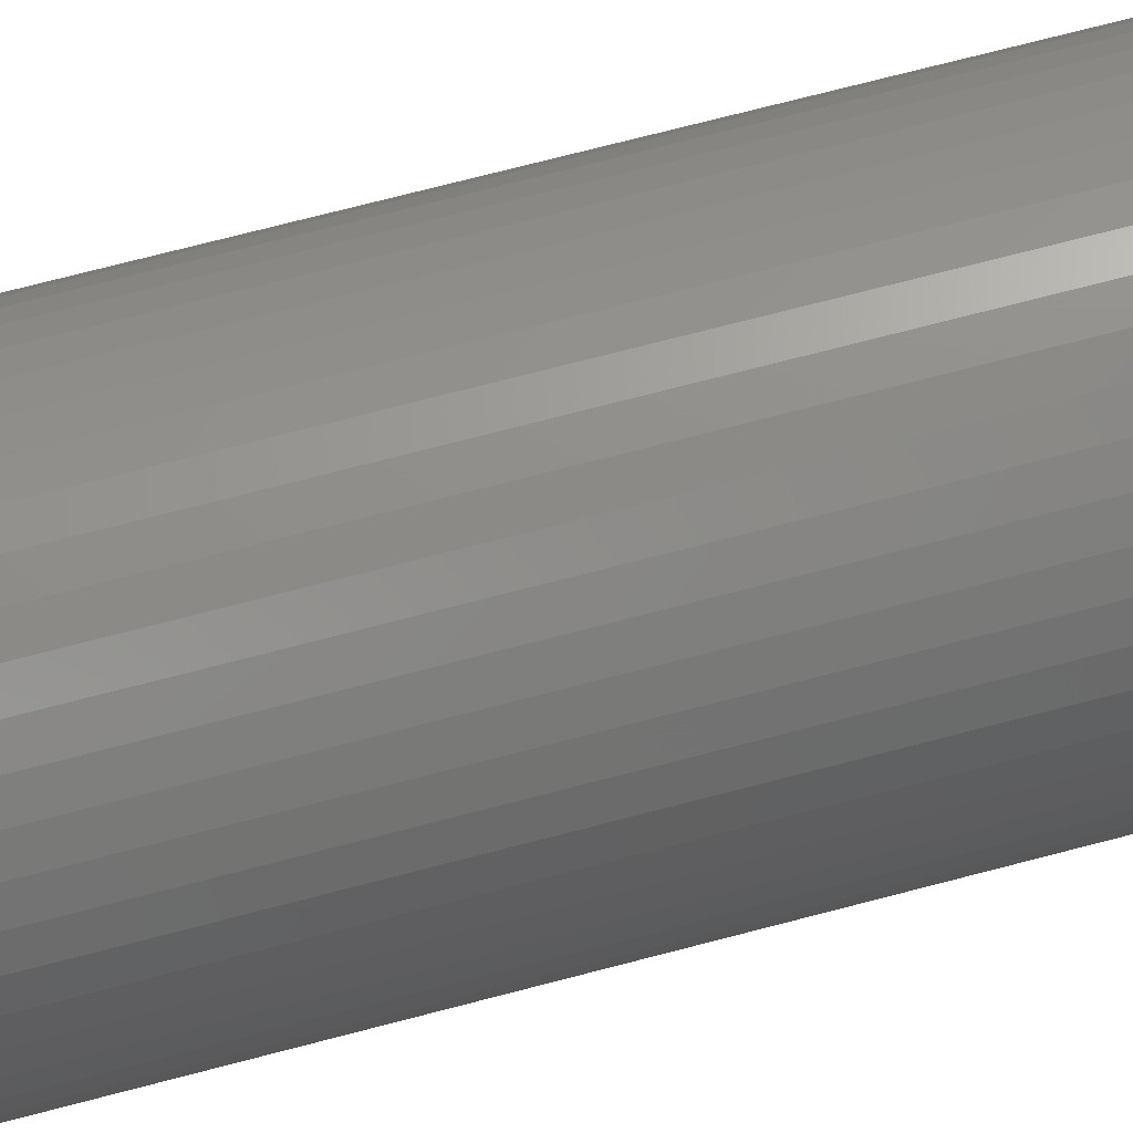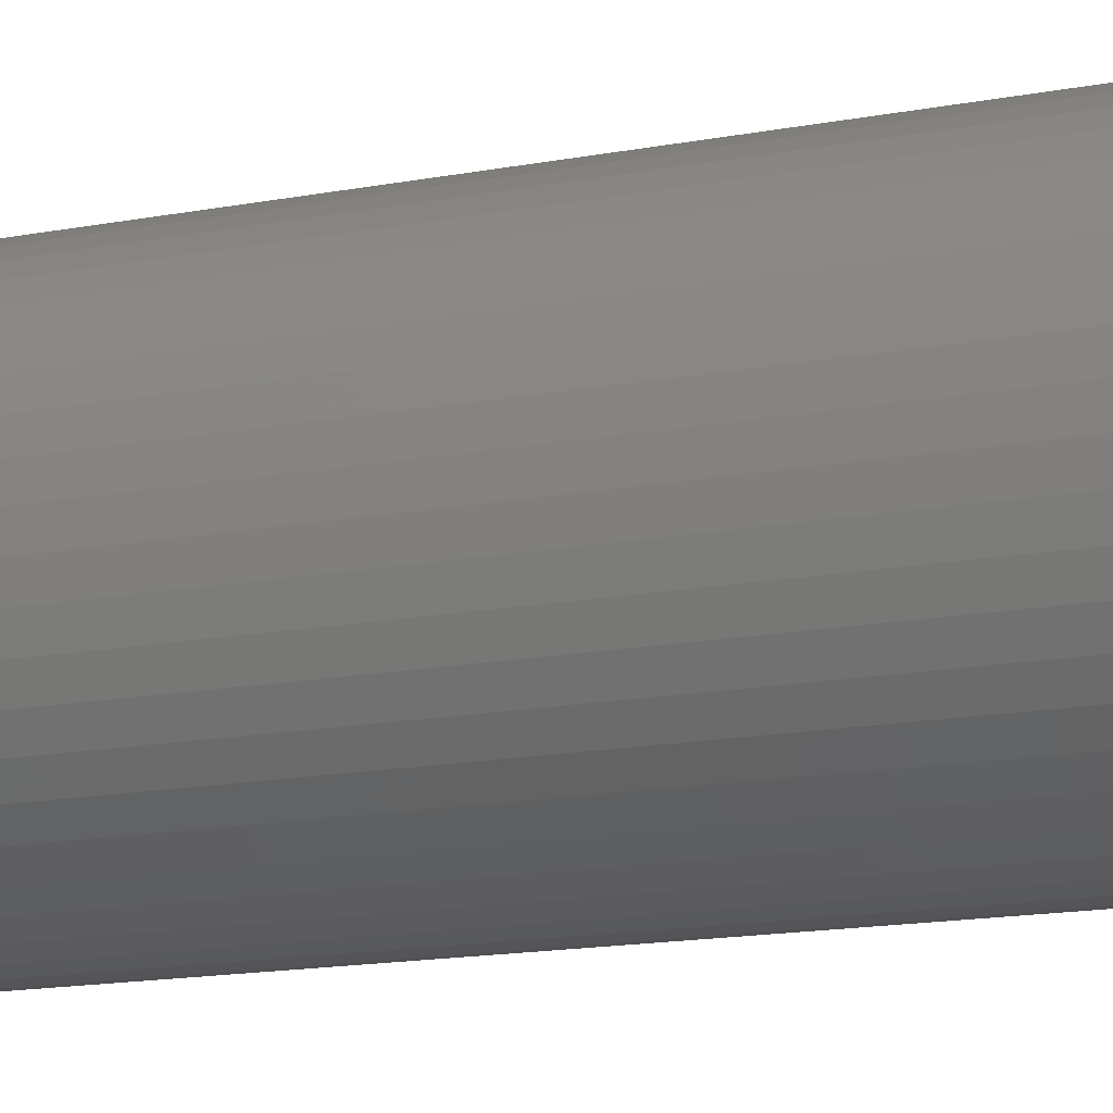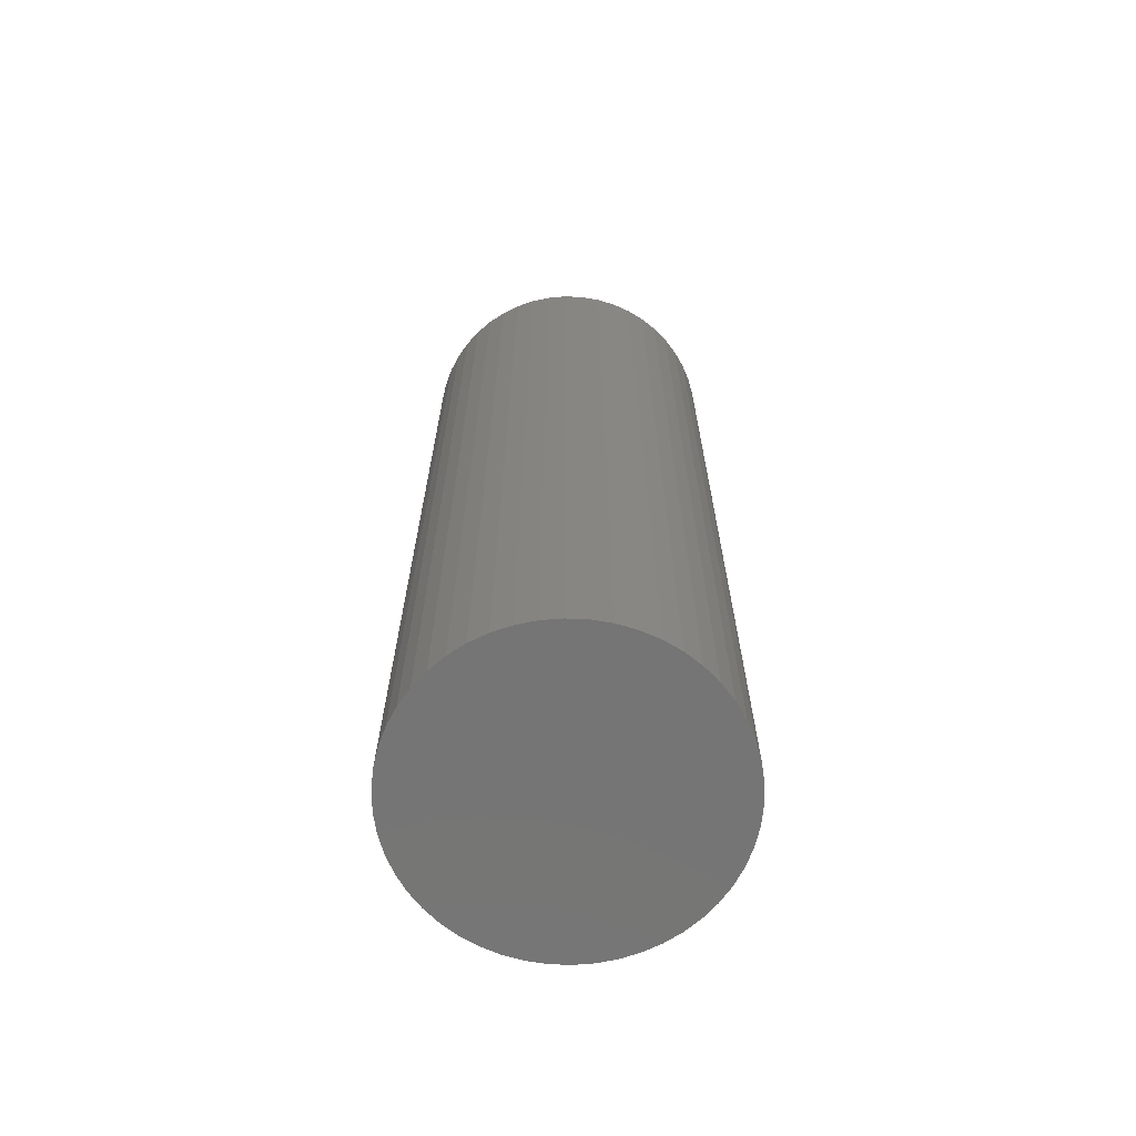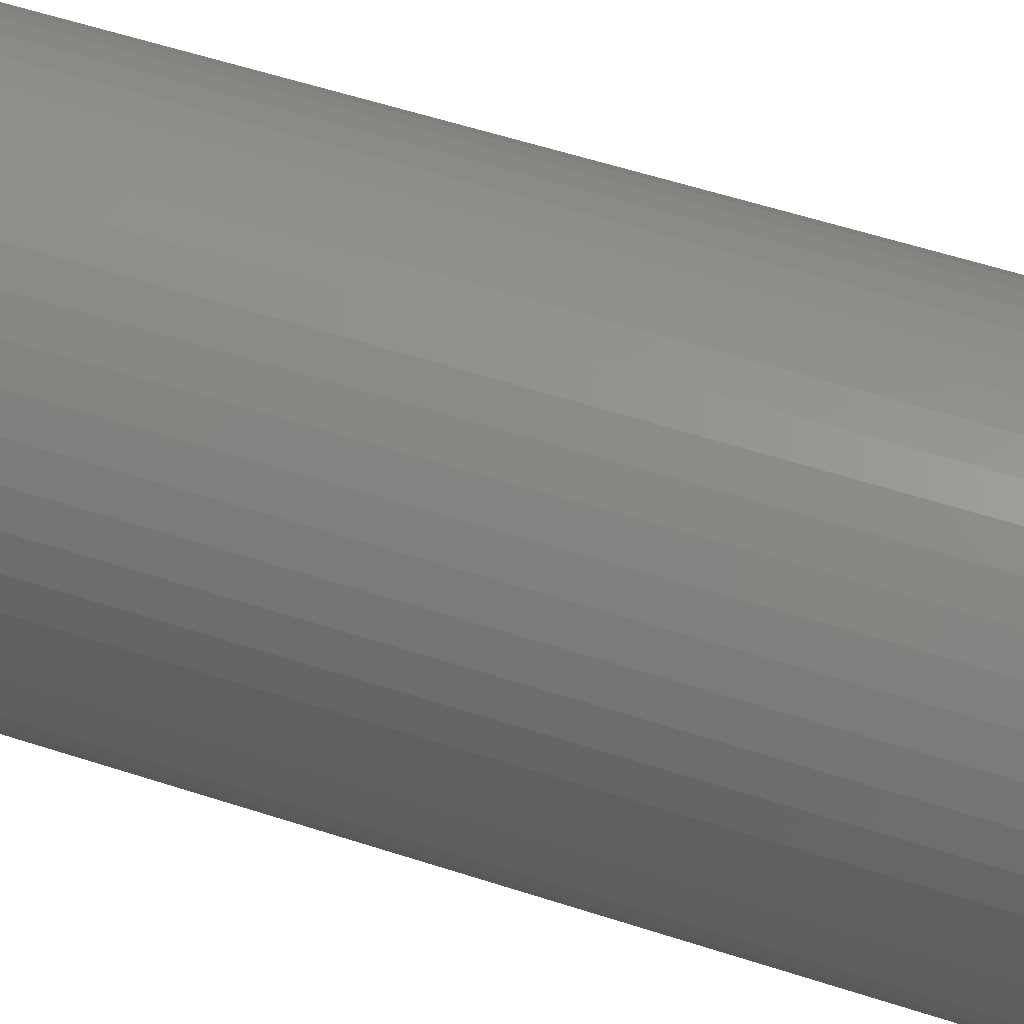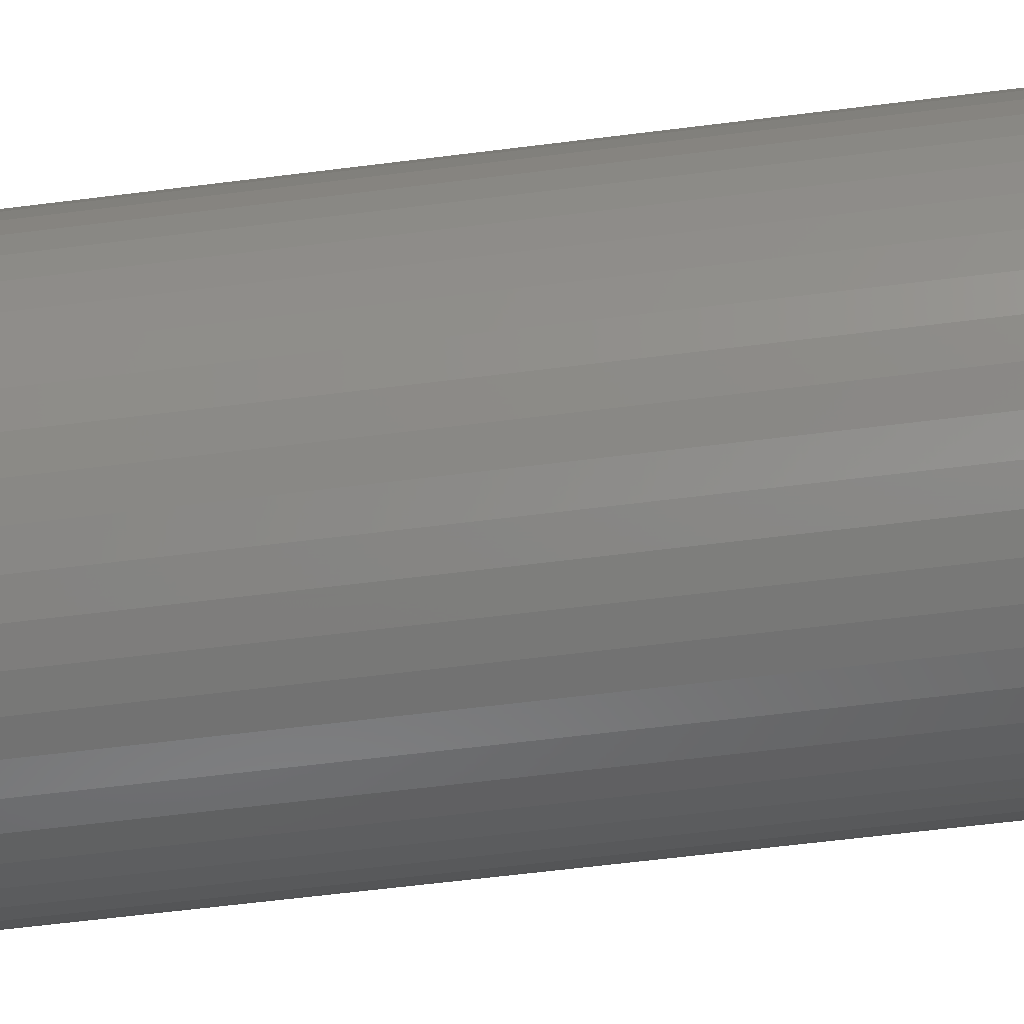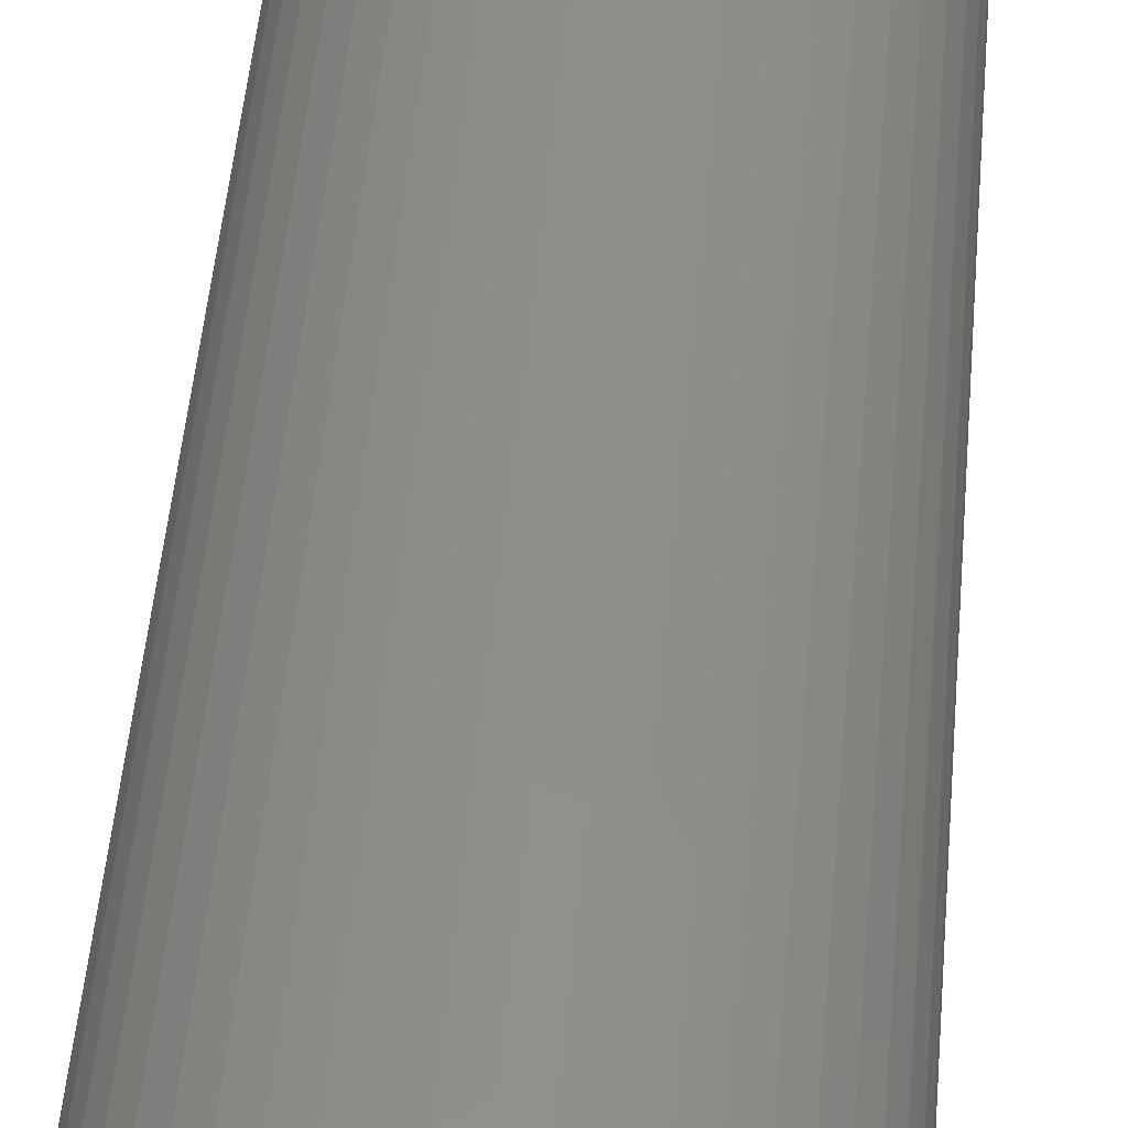
<metadata>
{"format":"stl","ext":"stl","renderer":"f3d","projection":"perspective","resolution":1024,"background":"white","views":[{"elev":73.0,"azim":75.4,"up":"+Y"},{"elev":-14.2,"azim":-66.4,"up":"+Y"},{"elev":-67.5,"azim":-139.3,"up":"+Z"},{"elev":51.8,"azim":109.9,"up":"+Y"},{"elev":-56.6,"azim":97.7,"up":"+Y"},{"elev":49.1,"azim":-175.1,"up":"+Y"}]}
</metadata>
<code>
# stl→obj: 100 verts, 196 faces
v 16.35 0 50
v 16.22 2.049 -50
v 16.22 2.049 50
v 16.35 0 -50
v 1.027 16.32 -50
v -1.027 16.32 50
v 1.027 16.32 50
v -1.027 16.32 -50
v 11.92 -11.19 50
v 13.23 -9.61 -50
v 13.23 -9.61 50
v 11.92 -11.19 -50
v 11.92 11.19 -50
v 10.42 12.6 50
v 11.92 11.19 50
v 10.42 12.6 -50
v 16.22 -2.049 -50
v 15.84 -4.066 -50
v 15.84 4.066 -50
v 15.2 -6.019 -50
v 15.2 6.019 -50
v 14.33 -7.877 -50
v 14.33 7.877 -50
v 13.23 9.61 -50
v 10.42 -12.6 -50
v 8.761 -13.8 -50
v 8.761 13.8 -50
v 6.961 -14.79 -50
v 6.961 14.79 -50
v 5.052 -15.55 -50
v 5.052 15.55 -50
v 3.064 -16.06 -50
v 3.064 16.06 -50
v 1.027 -16.32 -50
v -1.027 -16.32 -50
v -3.064 -16.06 -50
v -3.064 16.06 -50
v -5.052 -15.55 -50
v -5.052 15.55 -50
v -6.961 -14.79 -50
v -6.961 14.79 -50
v -8.761 -13.8 -50
v -8.761 13.8 -50
v -10.42 -12.6 -50
v -10.42 12.6 -50
v -11.92 -11.19 -50
v -11.92 11.19 -50
v -13.23 -9.61 -50
v -13.23 9.61 -50
v -14.33 -7.877 -50
v -14.33 7.877 -50
v -15.2 -6.019 -50
v -15.2 6.019 -50
v -15.84 -4.066 -50
v -15.84 4.066 -50
v -16.22 -2.049 -50
v -16.22 2.049 -50
v -16.35 0 -50
v 16.22 -2.049 50
v 15.84 4.066 50
v 15.84 -4.066 50
v 15.2 6.019 50
v 15.2 -6.019 50
v 14.33 7.877 50
v 14.33 -7.877 50
v 13.23 9.61 50
v 10.42 -12.6 50
v 8.761 13.8 50
v 8.761 -13.8 50
v 6.961 14.79 50
v 6.961 -14.79 50
v 5.052 15.55 50
v 5.052 -15.55 50
v 3.064 16.06 50
v 3.064 -16.06 50
v 1.027 -16.32 50
v -1.027 -16.32 50
v -3.064 16.06 50
v -3.064 -16.06 50
v -5.052 15.55 50
v -5.052 -15.55 50
v -6.961 14.79 50
v -6.961 -14.79 50
v -8.761 13.8 50
v -8.761 -13.8 50
v -10.42 12.6 50
v -10.42 -12.6 50
v -11.92 11.19 50
v -11.92 -11.19 50
v -13.23 9.61 50
v -13.23 -9.61 50
v -14.33 7.877 50
v -14.33 -7.877 50
v -15.2 6.019 50
v -15.2 -6.019 50
v -15.84 4.066 50
v -15.84 -4.066 50
v -16.22 2.049 50
v -16.22 -2.049 50
v -16.35 0 50
f 1 2 3
f 2 1 4
f 5 6 7
f 6 5 8
f 9 10 11
f 10 9 12
f 13 14 15
f 14 13 16
f 17 2 4
f 18 2 17
f 18 19 2
f 20 19 18
f 20 21 19
f 22 21 20
f 22 23 21
f 10 23 22
f 10 24 23
f 12 24 10
f 12 13 24
f 25 13 12
f 25 16 13
f 26 16 25
f 26 27 16
f 28 27 26
f 28 29 27
f 30 29 28
f 30 31 29
f 32 31 30
f 32 33 31
f 34 33 32
f 34 5 33
f 35 5 34
f 35 8 5
f 36 8 35
f 36 37 8
f 38 37 36
f 38 39 37
f 40 39 38
f 40 41 39
f 42 41 40
f 42 43 41
f 44 43 42
f 44 45 43
f 46 45 44
f 46 47 45
f 48 47 46
f 48 49 47
f 50 49 48
f 50 51 49
f 52 51 50
f 52 53 51
f 54 53 52
f 54 55 53
f 56 55 54
f 56 57 55
f 57 56 58
f 3 59 1
f 60 59 3
f 60 61 59
f 62 61 60
f 62 63 61
f 64 63 62
f 64 65 63
f 66 65 64
f 66 11 65
f 15 11 66
f 15 9 11
f 14 9 15
f 14 67 9
f 68 67 14
f 68 69 67
f 70 69 68
f 70 71 69
f 72 71 70
f 72 73 71
f 74 73 72
f 74 75 73
f 7 75 74
f 7 76 75
f 6 76 7
f 6 77 76
f 78 77 6
f 78 79 77
f 80 79 78
f 80 81 79
f 82 81 80
f 82 83 81
f 84 83 82
f 84 85 83
f 86 85 84
f 86 87 85
f 88 87 86
f 88 89 87
f 90 89 88
f 90 91 89
f 92 91 90
f 92 93 91
f 94 93 92
f 94 95 93
f 96 95 94
f 96 97 95
f 98 97 96
f 98 99 97
f 99 98 100
f 45 88 86
f 88 45 47
f 39 82 80
f 82 39 41
f 64 24 66
f 24 64 23
f 29 72 70
f 72 29 31
f 16 68 14
f 68 16 27
f 53 92 51
f 92 53 94
f 49 88 47
f 88 49 90
f 8 78 6
f 78 8 37
f 63 18 61
f 18 63 20
f 28 69 71
f 69 28 26
f 60 21 62
f 21 60 19
f 3 19 60
f 19 3 2
f 62 23 64
f 23 62 21
f 31 74 72
f 74 31 33
f 55 94 53
f 94 55 96
f 58 98 57
f 98 58 100
f 41 84 82
f 84 41 43
f 59 4 1
f 4 59 17
f 46 87 89
f 87 46 44
f 50 95 52
f 95 50 93
f 46 91 48
f 91 46 89
f 56 100 58
f 100 56 99
f 35 76 77
f 76 35 34
f 26 67 69
f 67 26 25
f 66 13 15
f 13 66 24
f 33 7 74
f 7 33 5
f 27 70 68
f 70 27 29
f 51 90 49
f 90 51 92
f 57 96 55
f 96 57 98
f 43 86 84
f 86 43 45
f 37 80 78
f 80 37 39
f 11 22 65
f 22 11 10
f 61 17 59
f 17 61 18
f 40 81 83
f 81 40 38
f 52 97 54
f 97 52 95
f 30 71 73
f 71 30 28
f 34 75 76
f 75 34 32
f 65 20 63
f 20 65 22
f 36 77 79
f 77 36 35
f 48 93 50
f 93 48 91
f 54 99 56
f 99 54 97
f 25 9 67
f 9 25 12
f 42 83 85
f 83 42 40
f 38 79 81
f 79 38 36
f 32 73 75
f 73 32 30
f 44 85 87
f 85 44 42

</code>
